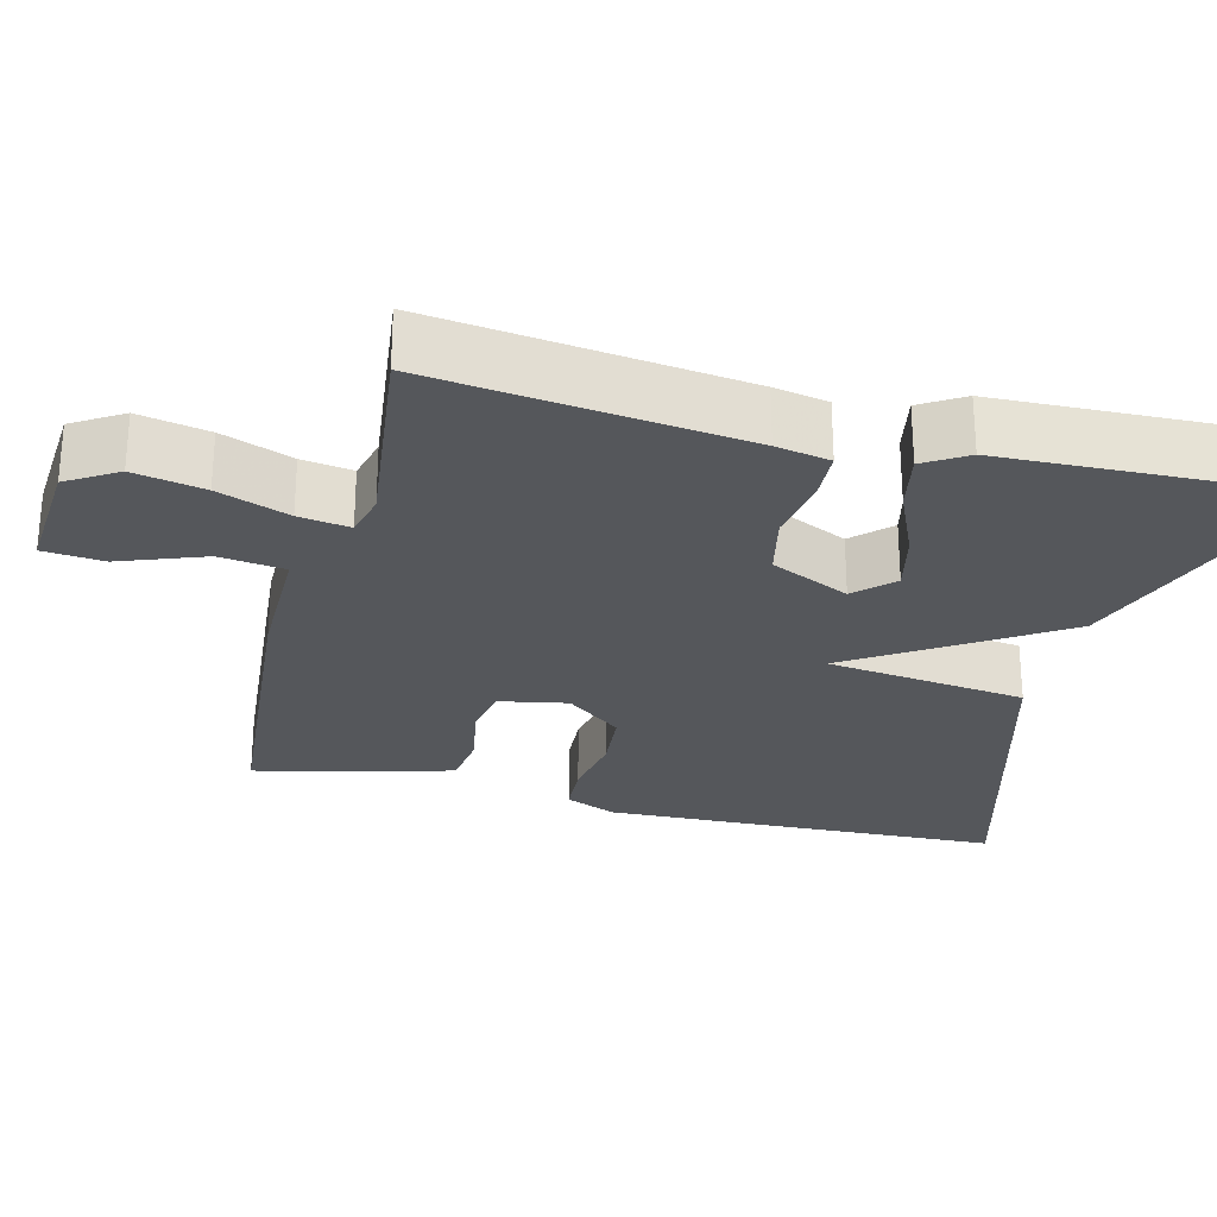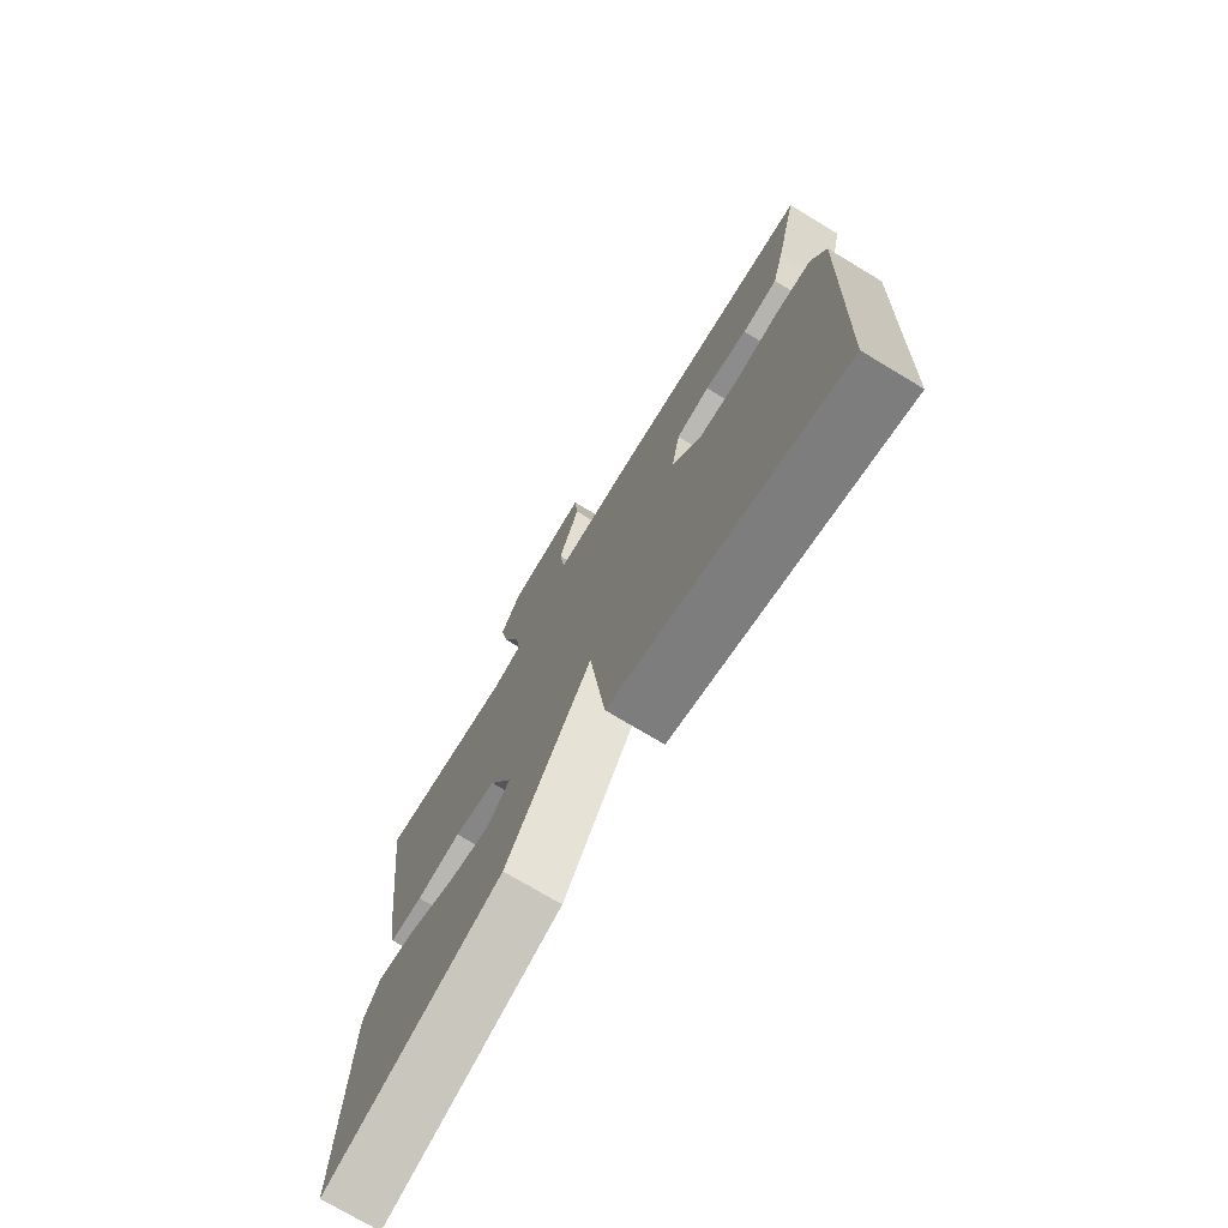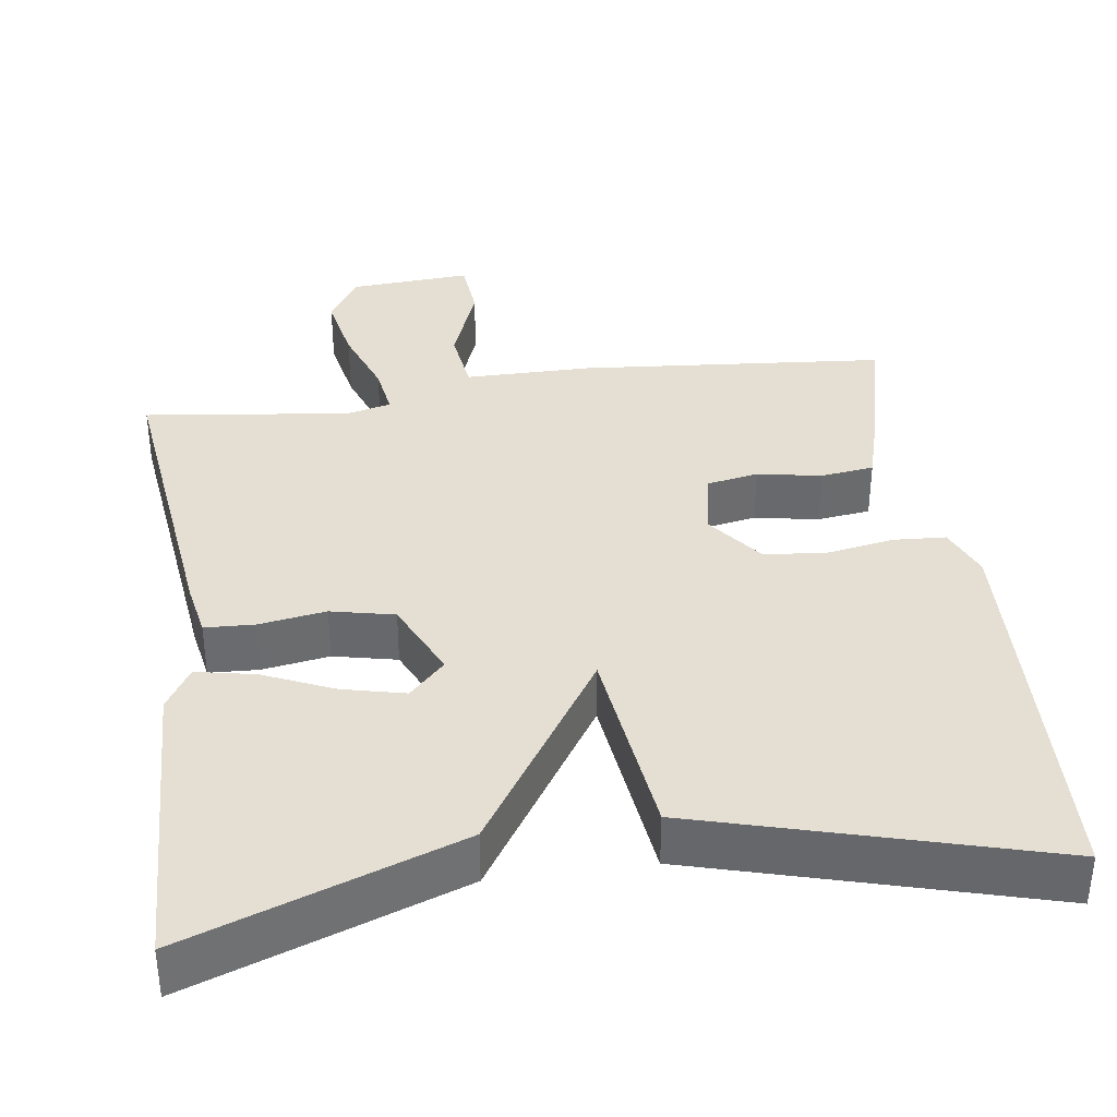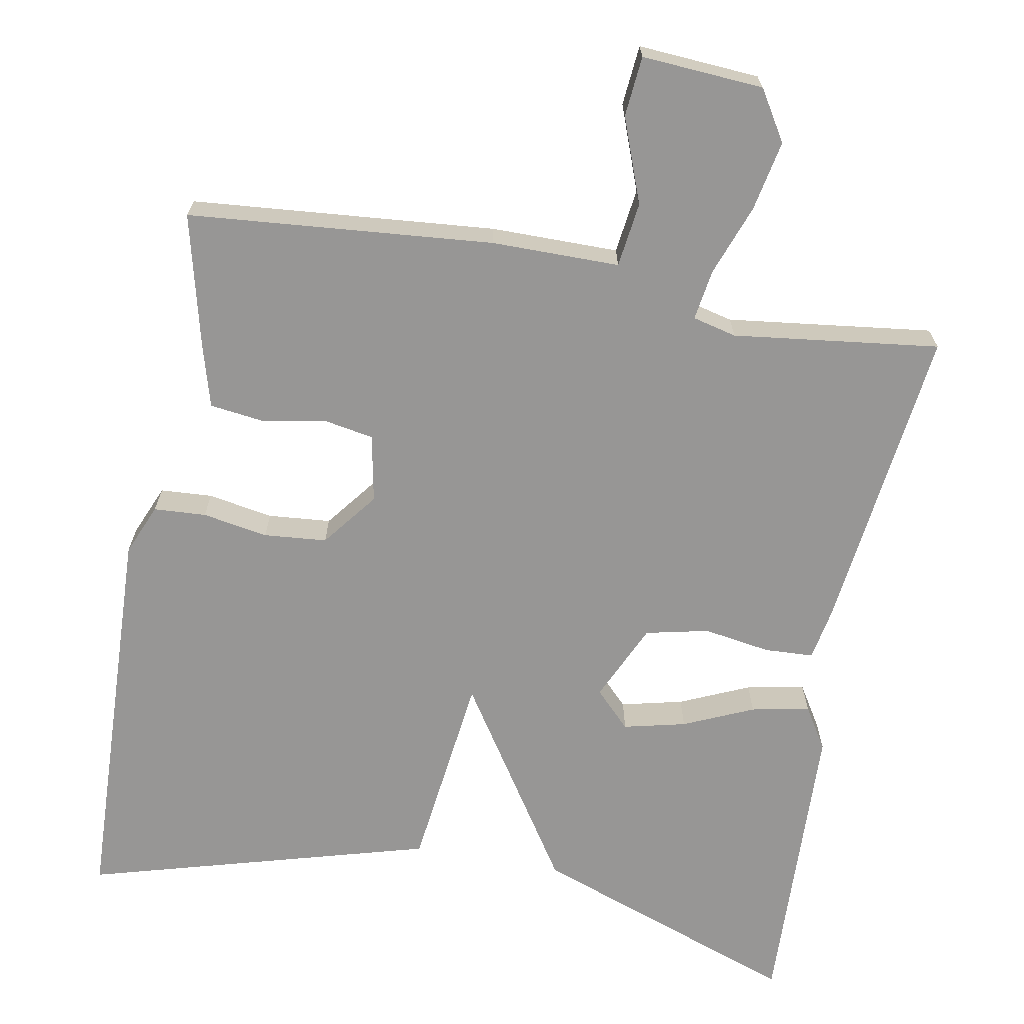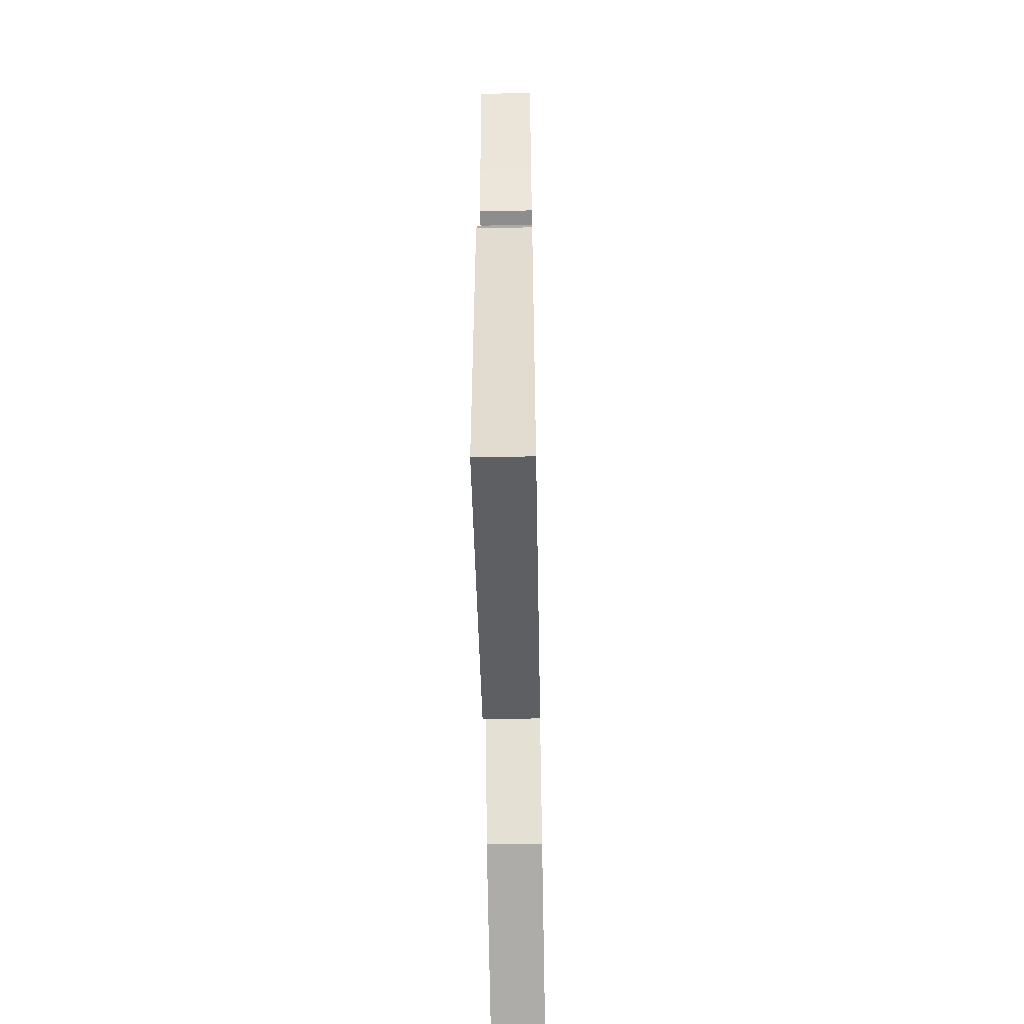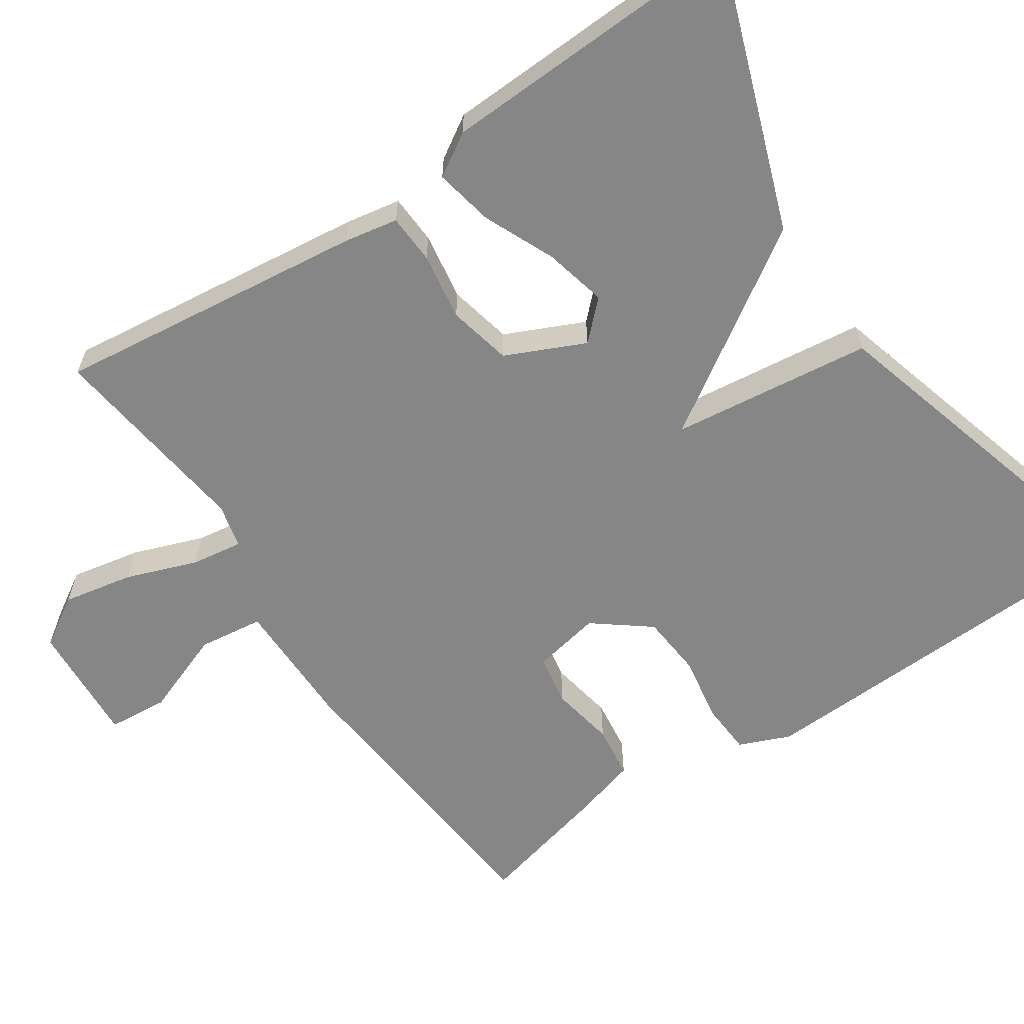
<metadata>
{"format":"obj","ext":"obj","renderer":"f3d","projection":"perspective","resolution":1024,"background":"white","views":[{"elev":-26.9,"azim":75.7,"up":"+Y"},{"elev":-73.9,"azim":-121.1,"up":"+Z"},{"elev":36.9,"azim":172.1,"up":"+Y"},{"elev":-67.9,"azim":-10.3,"up":"+Y"},{"elev":-57.2,"azim":-88.9,"up":"+Z"},{"elev":-62.0,"azim":124.1,"up":"+Y"}]}
</metadata>
<code>
v -0.5 0.07 0.5
v -0.104 0.07 0.534
v 0.062 0.07 0.534
v 0.073 0.07 0.618
v 0.032 0.07 0.728
v 0.039 0.07 0.806
v 0.197 0.07 0.795
v 0.237 0.07 0.73
v 0.219 0.07 0.639
v 0.185 0.07 0.547
v 0.175 0.07 0.481
v 0.232 0.07 0.467
v 0.5 0.07 0.5
v 0.451 0.07 0.099
v 0.438 0.07 0.029
v 0.374 0.07 0.026
v 0.287 0.07 0.04
v 0.205 0.07 0.022
v 0.158 0.07 -0.08
v 0.204 0.07 -0.127
v 0.285 0.07 -0.108
v 0.376 0.07 -0.068
v 0.452 0.07 -0.053
v 0.486 0.07 -0.108
v 0.5 0.07 -0.5
v 0.15 0.07 -0.374
v -0.018 0.07 -0.115
v -0.05 0.07 -0.374
v -0.5 0.07 -0.5
v -0.519 0.07 0.018
v -0.491 0.07 0.084
v -0.423 0.07 0.088
v -0.338 0.07 0.073
v -0.256 0.07 0.08
v -0.2 0.07 0.152
v -0.217 0.07 0.24
v -0.283 0.07 0.252
v -0.366 0.07 0.237
v -0.435 0.07 0.246
v -0.458 0.07 0.328
v -0.5 0 0.5
v -0.104 0 0.534
v 0.062 0 0.534
v 0.073 0 0.618
v 0.032 0 0.728
v 0.039 0 0.806
v 0.197 0 0.795
v 0.237 0 0.73
v 0.219 0 0.639
v 0.185 0 0.547
v 0.175 0 0.481
v 0.232 0 0.467
v 0.5 0 0.5
v 0.451 0 0.099
v 0.438 0 0.029
v 0.374 0 0.026
v 0.287 0 0.04
v 0.205 0 0.022
v 0.158 0 -0.08
v 0.204 0 -0.127
v 0.285 0 -0.108
v 0.376 0 -0.068
v 0.452 0 -0.053
v 0.486 0 -0.108
v 0.5 0 -0.5
v 0.15 0 -0.374
v -0.018 0 -0.115
v -0.05 0 -0.374
v -0.5 0 -0.5
v -0.519 0 0.018
v -0.491 0 0.084
v -0.423 0 0.088
v -0.338 0 0.073
v -0.256 0 0.08
v -0.2 0 0.152
v -0.217 0 0.24
v -0.283 0 0.252
v -0.366 0 0.237
v -0.435 0 0.246
v -0.458 0 0.328
f 1 2 3
f 40 1 3
f 39 40 3
f 38 39 3
f 37 38 3
f 36 37 3
f 35 36 3
f 31 32 33
f 30 31 33
f 29 30 33
f 28 29 33
f 27 28 33
f 27 33 34
f 25 26 27
f 25 27 34 35
f 23 24 25
f 22 23 25
f 21 22 25
f 20 21 25
f 19 20 25 35
f 15 16 17
f 14 15 17
f 13 14 17
f 12 13 17
f 11 12 17 18
f 8 9 10
f 7 8 10
f 6 7 10
f 5 6 10
f 4 5 10
f 3 4 10 11
f 18 19 35
f 11 18 35
f 3 11 35
f 43 42 41
f 43 41 80
f 43 80 79
f 43 79 78
f 43 78 77
f 43 77 76
f 43 76 75
f 73 72 71
f 73 71 70
f 73 70 69
f 73 69 68
f 73 68 67
f 74 73 67
f 67 66 65
f 75 74 67 65
f 65 64 63
f 65 63 62
f 65 62 61
f 65 61 60
f 75 65 60 59
f 57 56 55
f 57 55 54
f 57 54 53
f 57 53 52
f 58 57 52 51
f 50 49 48
f 50 48 47
f 50 47 46
f 50 46 45
f 50 45 44
f 51 50 44 43
f 75 59 58
f 75 58 51
f 75 51 43
f 1 41 42 2
f 2 42 43 3
f 3 43 44 4
f 4 44 45 5
f 5 45 46 6
f 6 46 47 7
f 7 47 48 8
f 8 48 49 9
f 9 49 50 10
f 10 50 51 11
f 11 51 52 12
f 12 52 53 13
f 13 53 54 14
f 14 54 55 15
f 15 55 56 16
f 16 56 57 17
f 17 57 58 18
f 18 58 59 19
f 19 59 60 20
f 20 60 61 21
f 21 61 62 22
f 22 62 63 23
f 23 63 64 24
f 24 64 65 25
f 25 65 66 26
f 26 66 67 27
f 27 67 68 28
f 28 68 69 29
f 29 69 70 30
f 30 70 71 31
f 31 71 72 32
f 32 72 73 33
f 33 73 74 34
f 34 74 75 35
f 35 75 76 36
f 36 76 77 37
f 37 77 78 38
f 38 78 79 39
f 39 79 80 40
f 40 80 41 1

</code>
